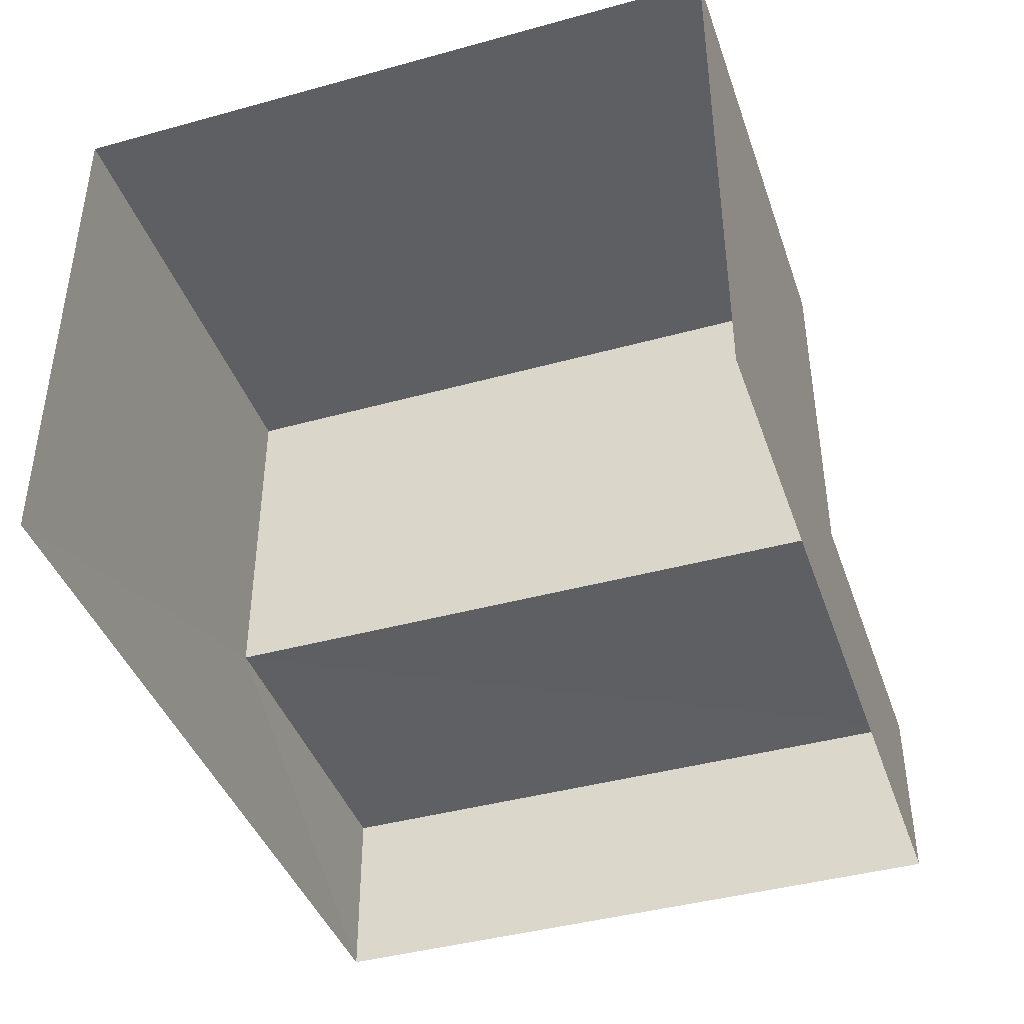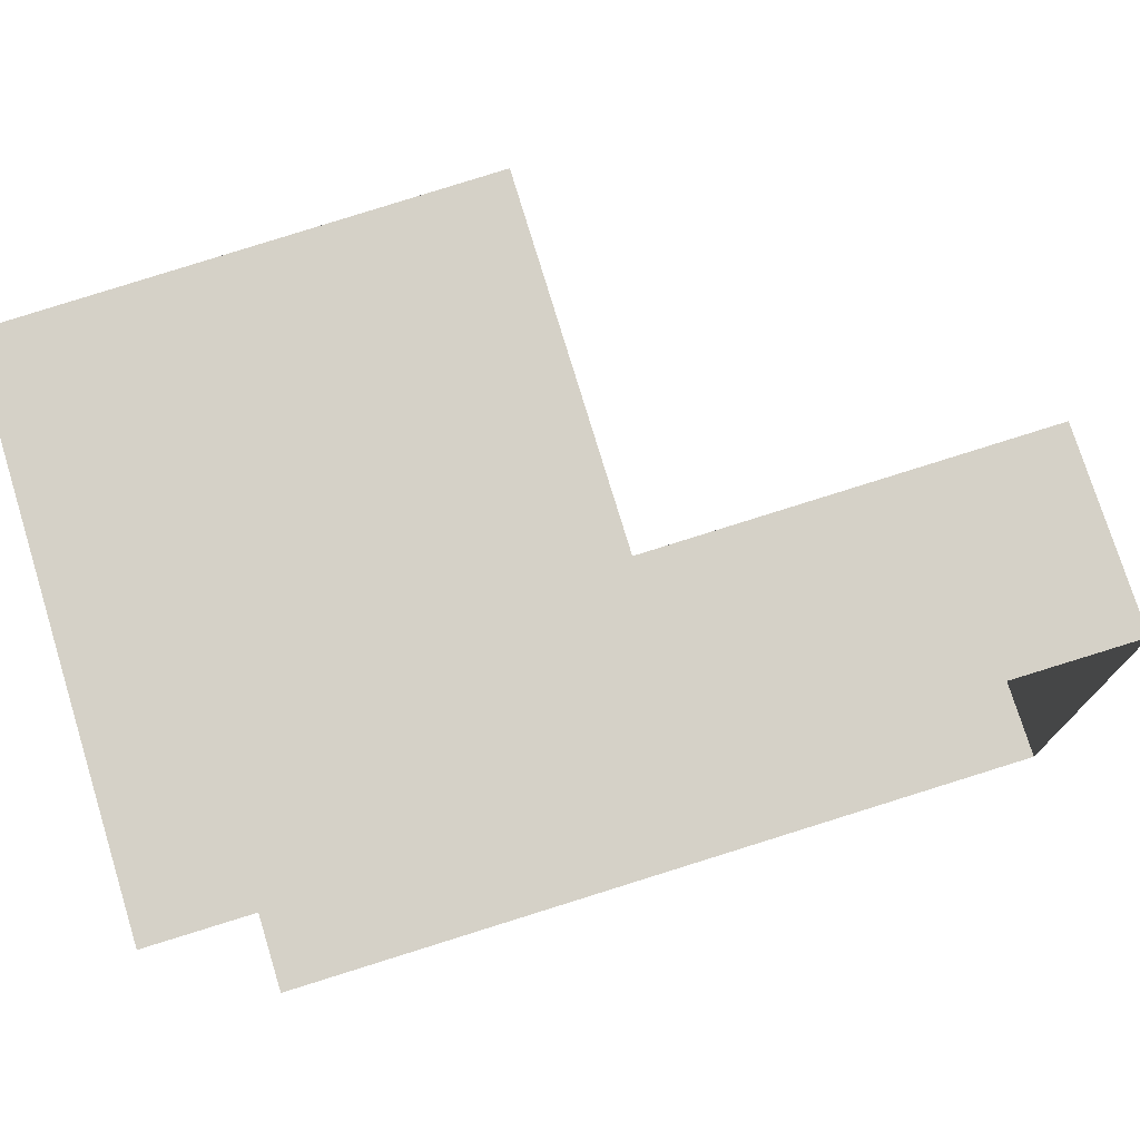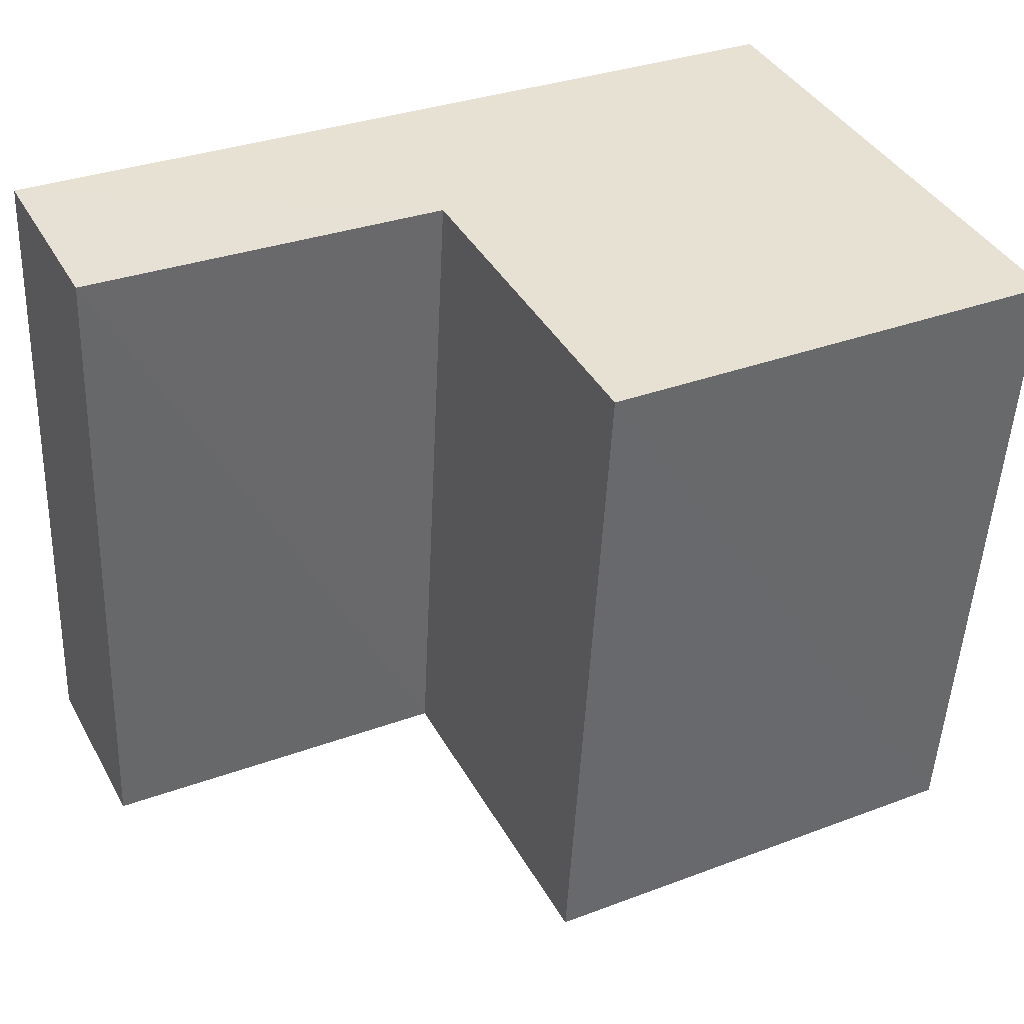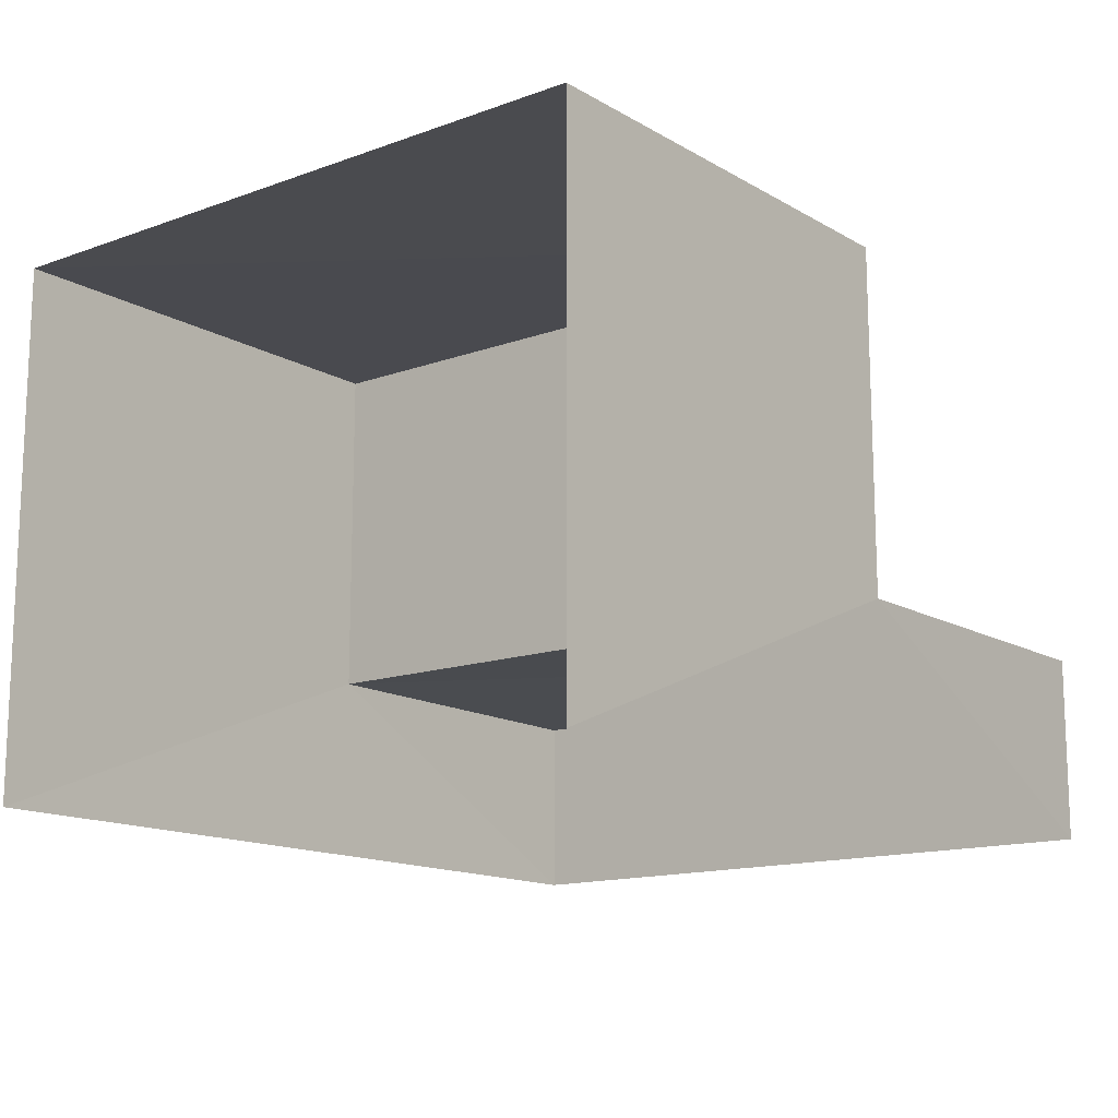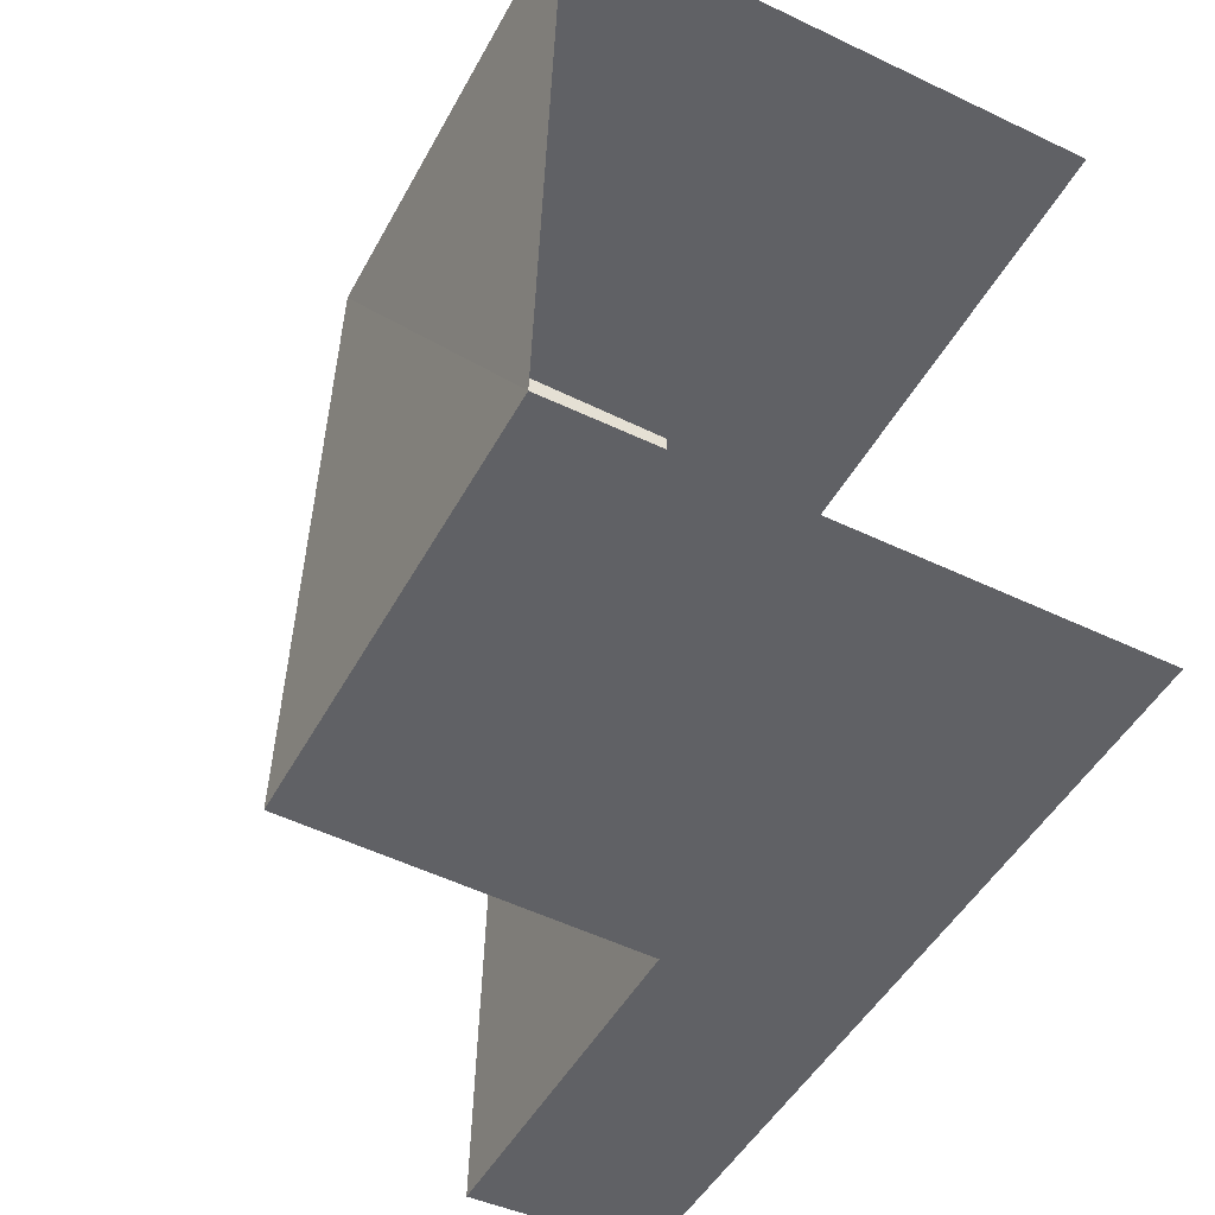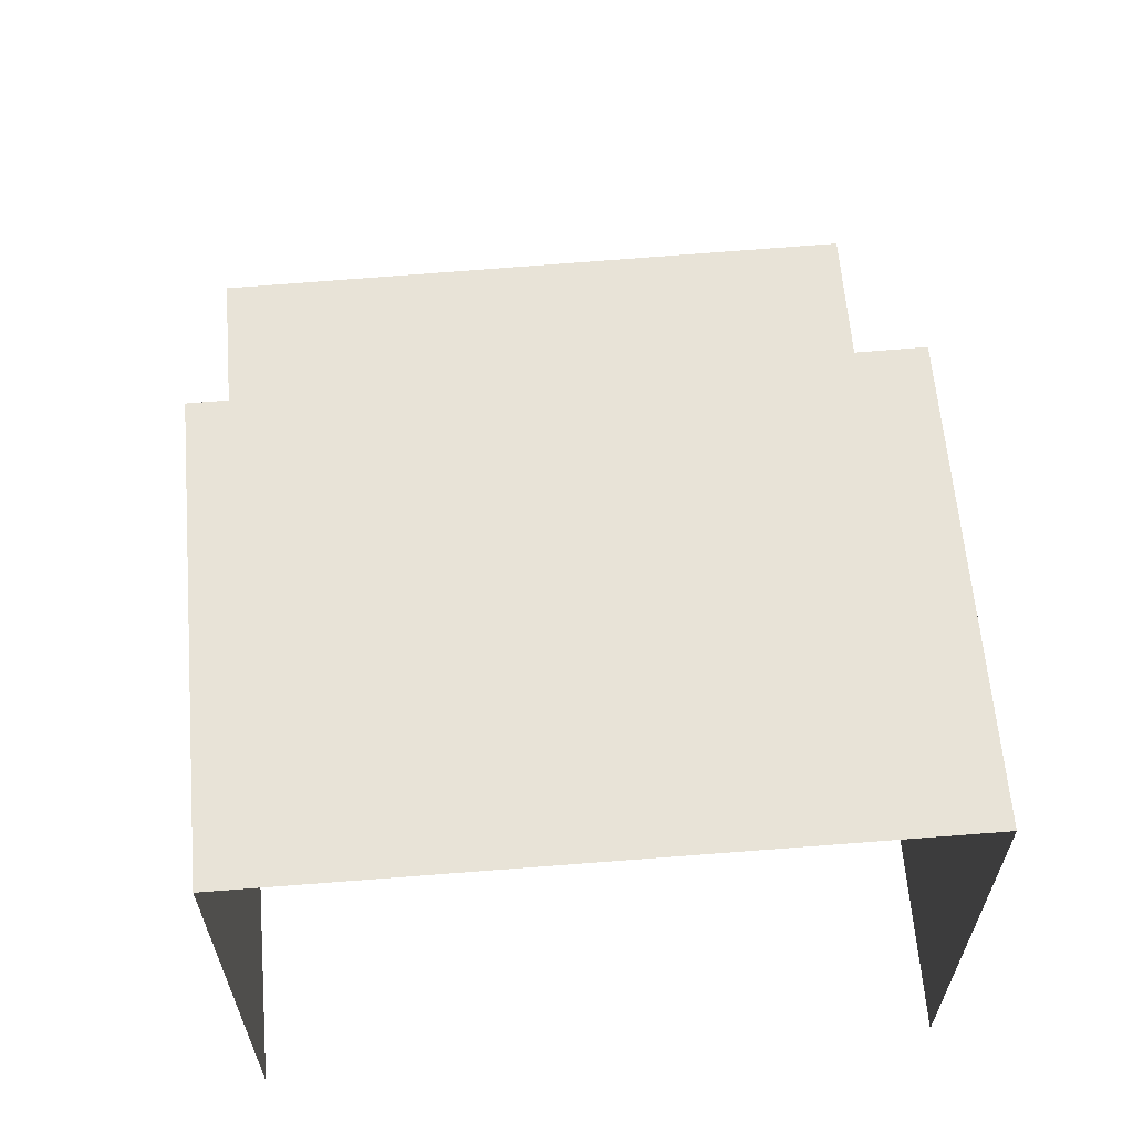
<metadata>
{"format":"obj","ext":"obj","renderer":"f3d","projection":"perspective","resolution":1024,"background":"white","views":[{"elev":-41.4,"azim":105.6,"up":"+Z"},{"elev":77.0,"azim":163.1,"up":"+Y"},{"elev":39.8,"azim":-27.0,"up":"+Y"},{"elev":-14.1,"azim":125.3,"up":"+Z"},{"elev":-50.6,"azim":62.6,"up":"+Y"},{"elev":62.1,"azim":82.2,"up":"+Z"}]}
</metadata>
<code>
v -3.719e+05 -1.056e+05 25.62
v -3.719e+05 -1.056e+05 25.62
v -3.719e+05 -1.056e+05 25.62
v -3.719e+05 -1.056e+05 25.62
v -3.719e+05 -1.056e+05 26.55
v -3.719e+05 -1.056e+05 26.55
v -3.719e+05 -1.056e+05 26.55
v -3.719e+05 -1.056e+05 26.55
v -3.719e+05 -1.056e+05 28.29
v -3.719e+05 -1.056e+05 28.29
v -3.719e+05 -1.056e+05 28.29
v -3.719e+05 -1.056e+05 28.29
f 1 2 3
f 4 1 3
f 12 3 2
f 12 11 3
f 5 6 7
f 5 8 6
f 9 10 11
f 12 9 11
f 7 4 5
f 10 5 11
f 11 5 3
f 5 4 3
f 8 10 9
f 8 5 10
f 7 1 4
f 7 6 1
f 1 8 2
f 2 8 12
f 1 6 8
f 12 8 9

</code>
